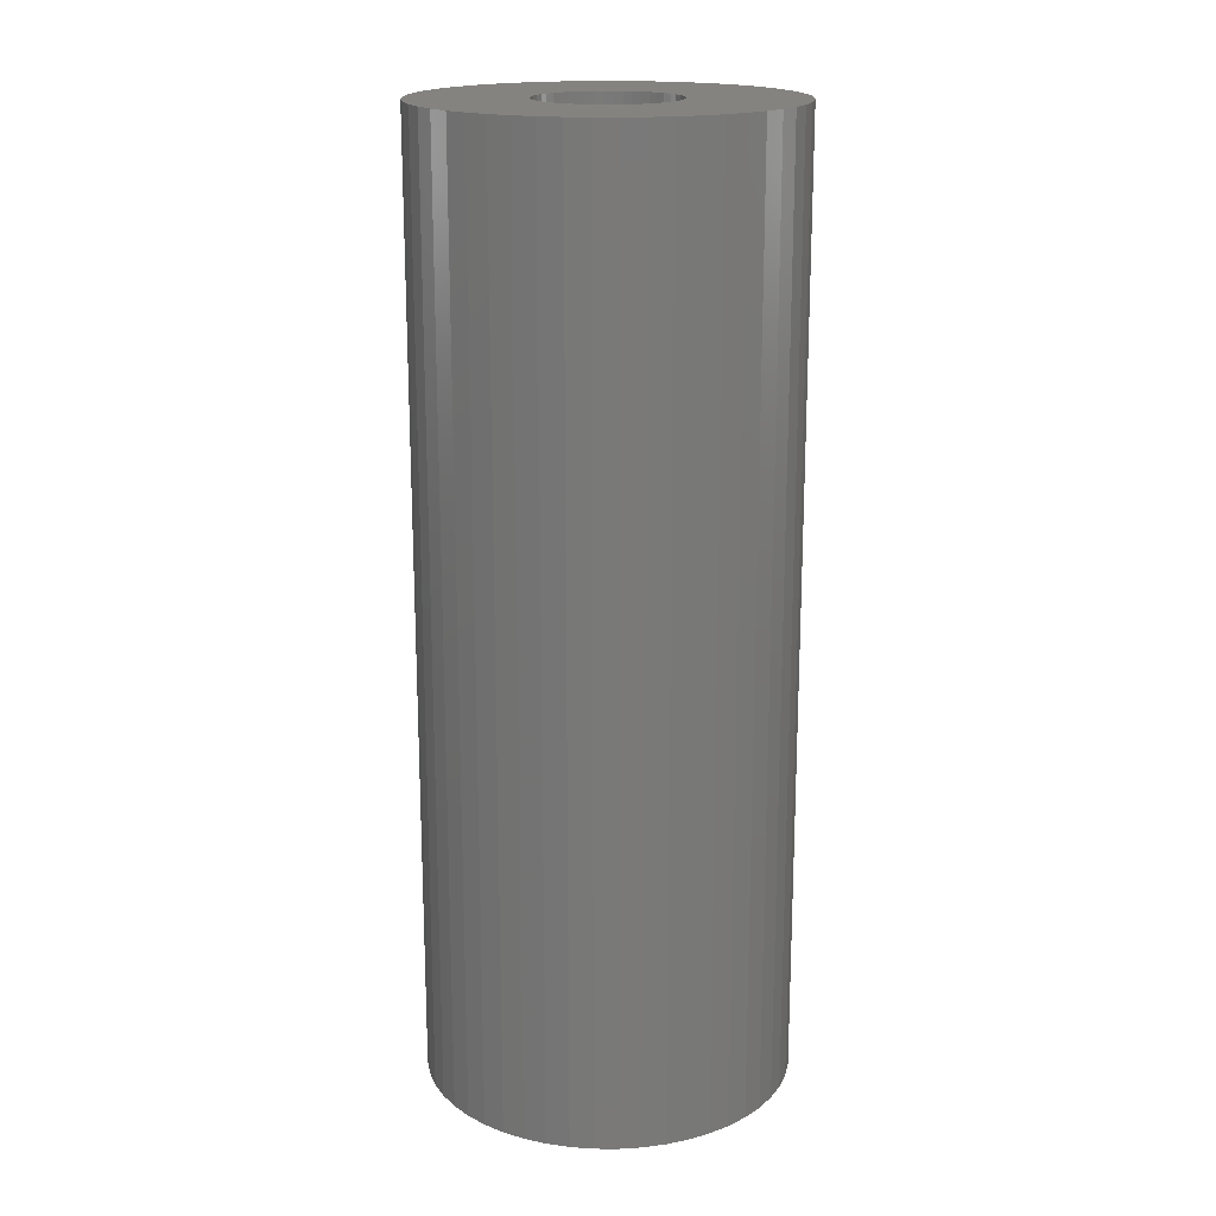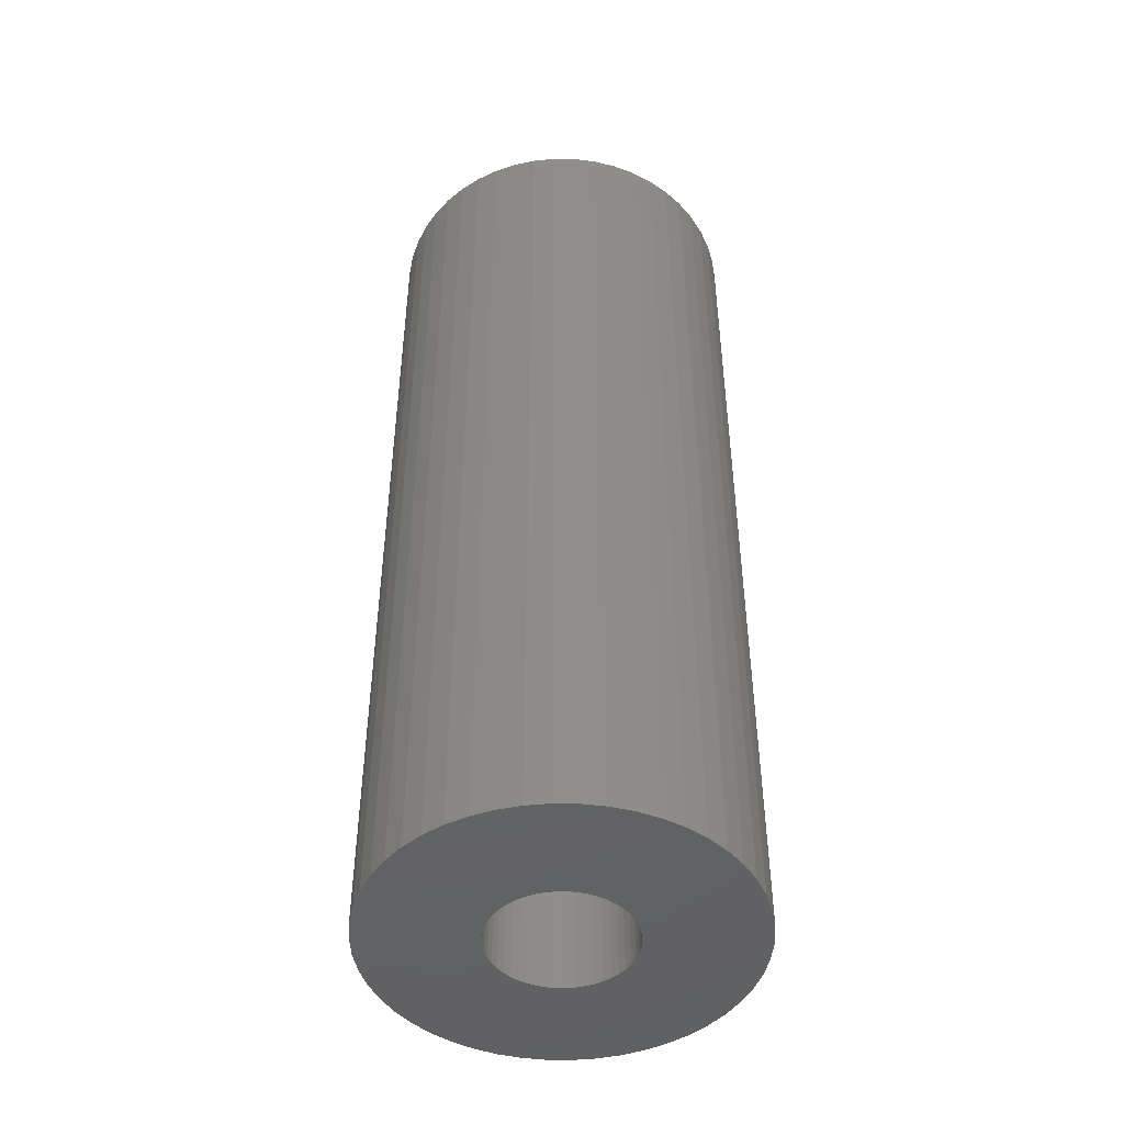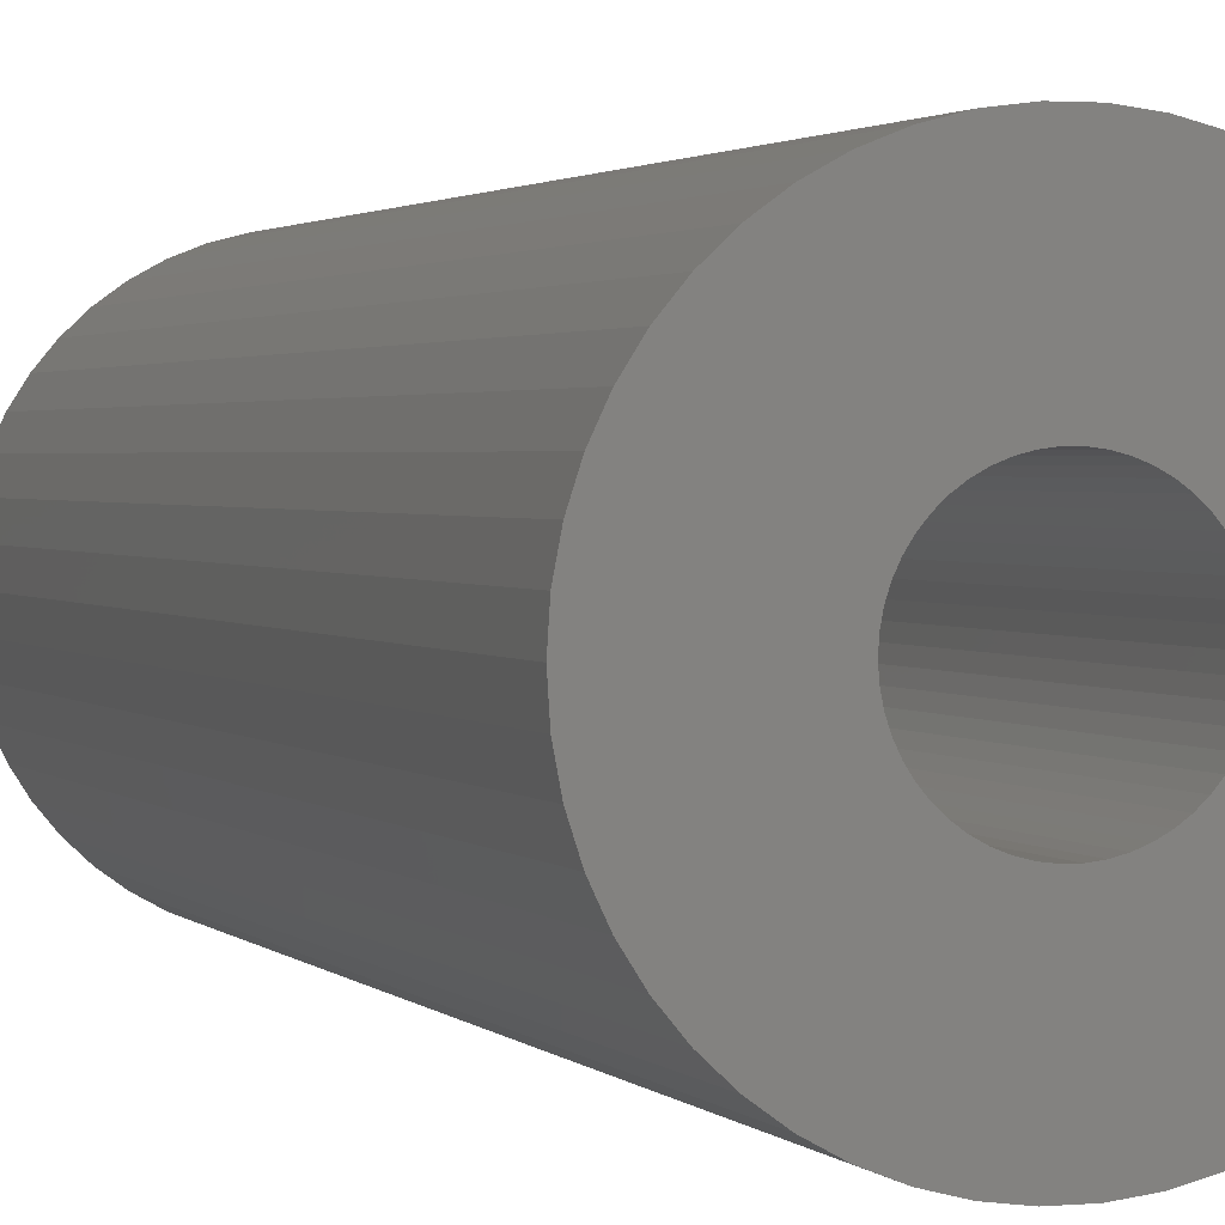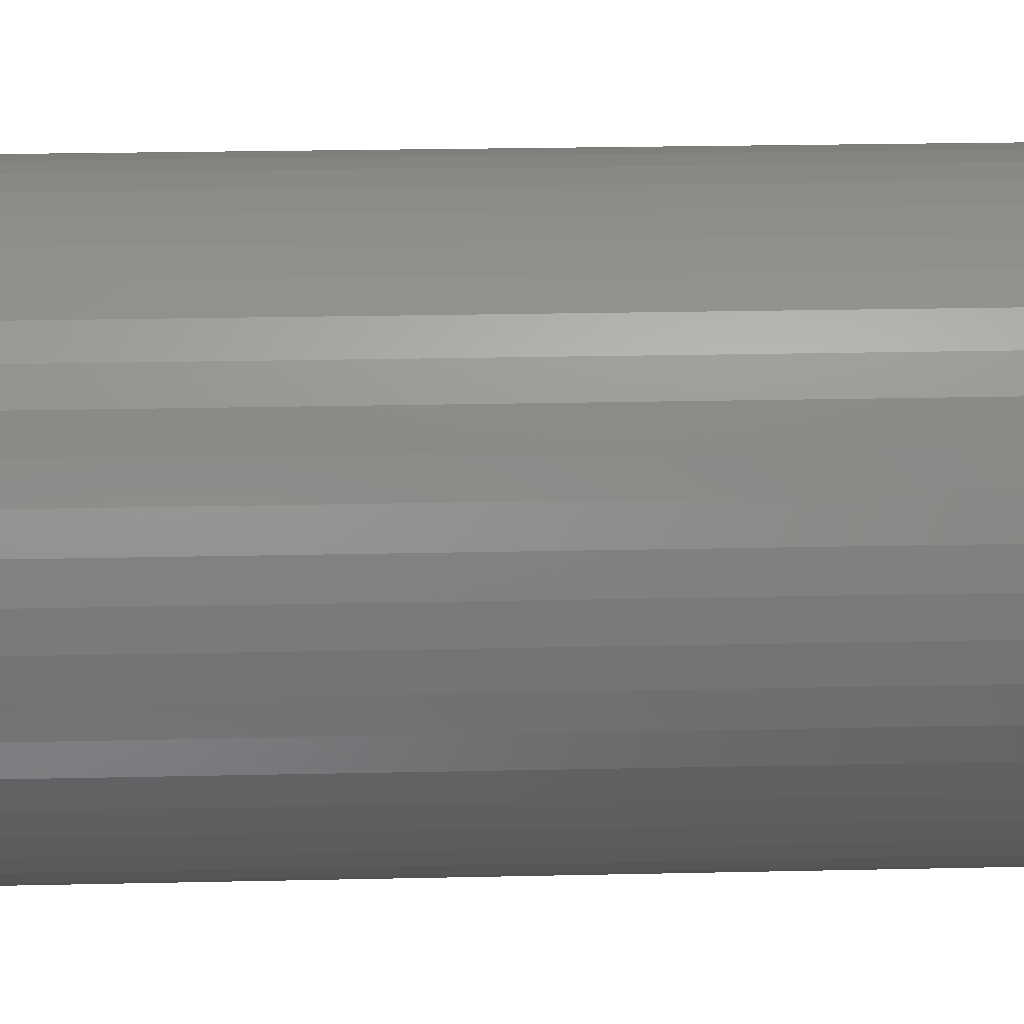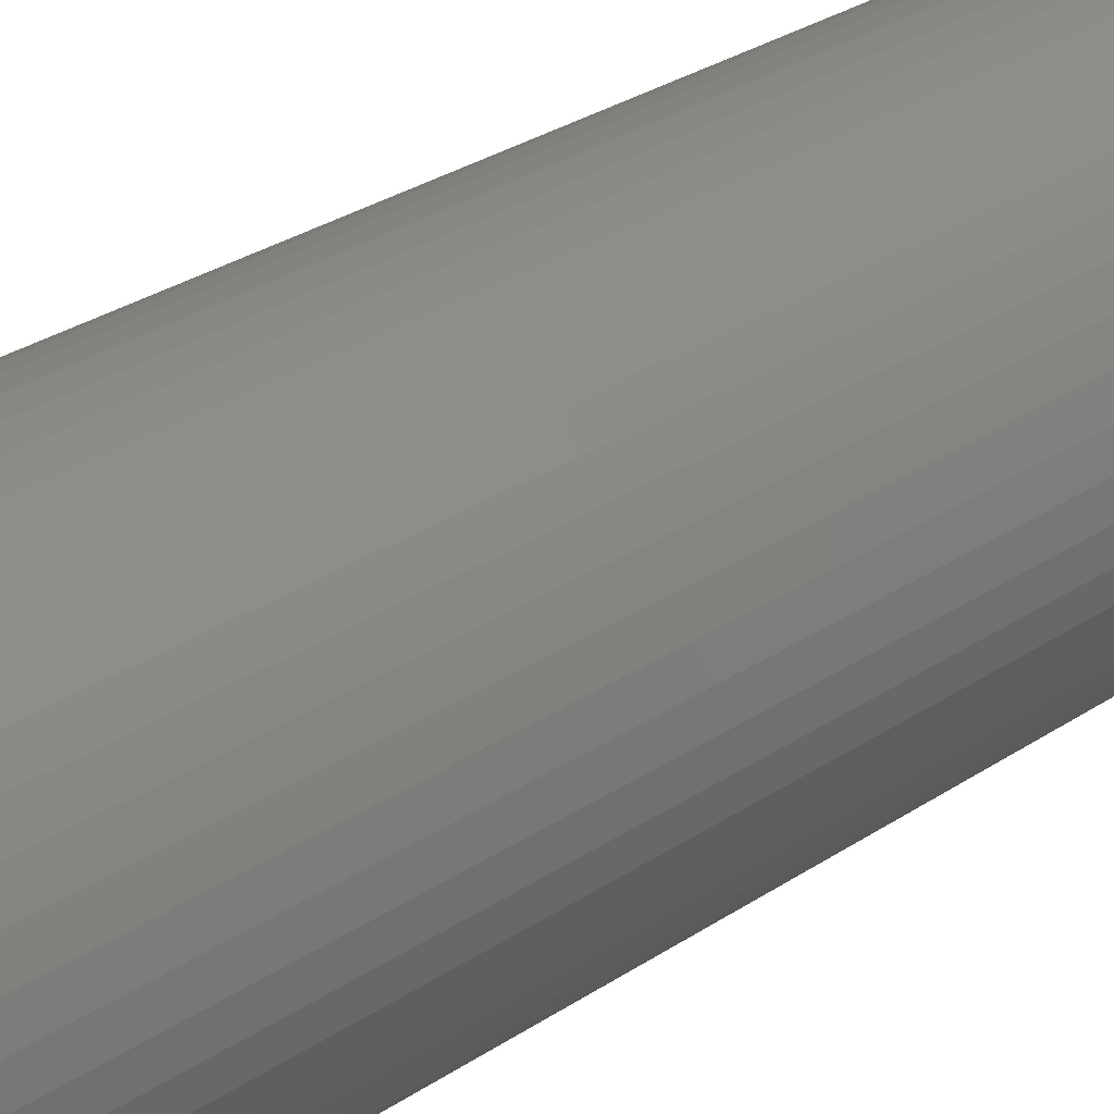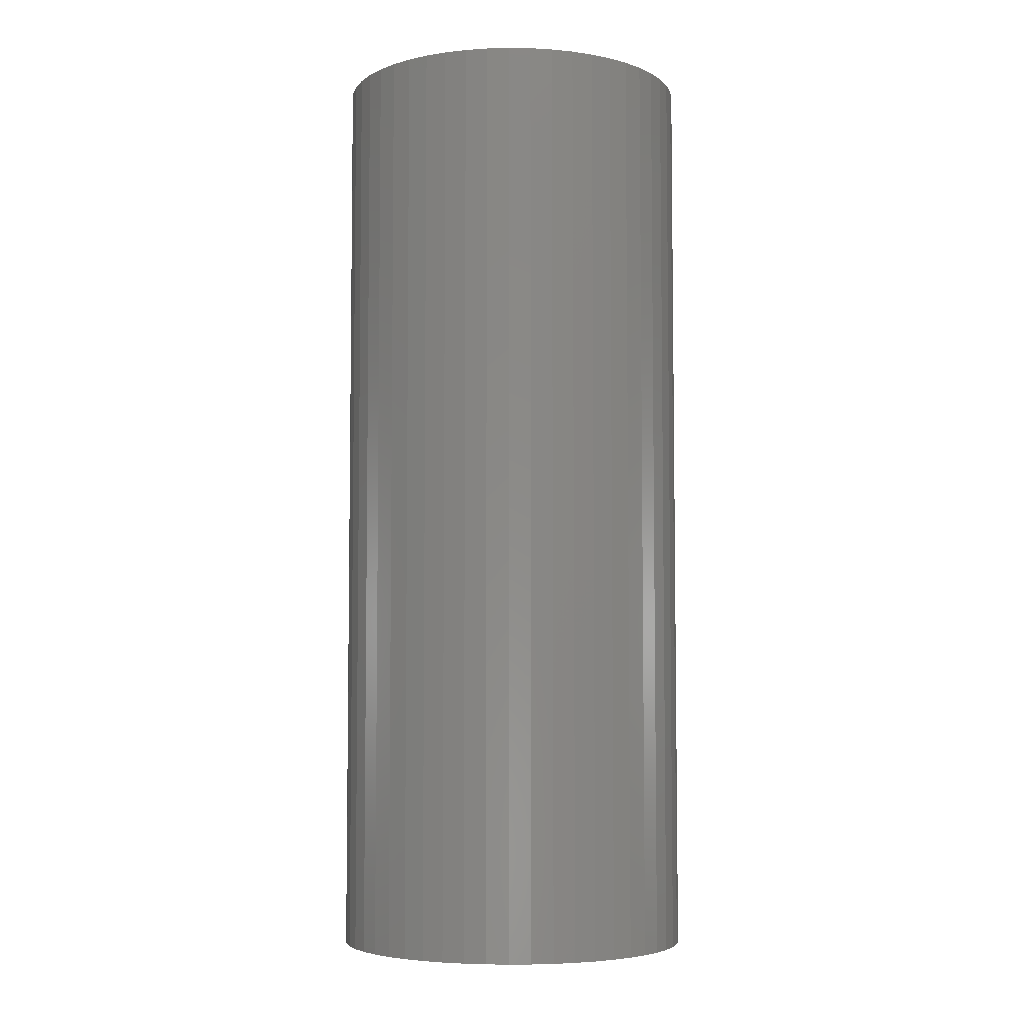
<metadata>
{"format":"stl","ext":"stl","renderer":"f3d","projection":"perspective","resolution":1024,"background":"white","views":[{"elev":18.0,"azim":-150.6,"up":"+Z"},{"elev":-46.7,"azim":-65.7,"up":"+Z"},{"elev":1.8,"azim":-18.7,"up":"+Y"},{"elev":20.1,"azim":87.5,"up":"+Y"},{"elev":31.2,"azim":-133.2,"up":"+Y"},{"elev":-5.2,"azim":-117.7,"up":"+Z"}]}
</metadata>
<code>
# stl→obj: 200 verts, 400 faces
v 18.5 0 48
v 18.35 2.319 -48
v 18.35 2.319 48
v 18.5 0 -48
v -18.5 0 -48
v -18.35 2.319 48
v -18.35 2.319 -48
v -18.5 0 48
v 1.162 18.46 -48
v -1.162 18.46 48
v 1.162 18.46 48
v -1.162 18.46 -48
v -1.162 -18.46 -48
v 1.162 -18.46 48
v -1.162 -18.46 48
v 1.162 -18.46 -48
v 13.49 12.66 -48
v 11.79 14.25 48
v 13.49 12.66 48
v 11.79 14.25 -48
v -11.79 14.25 -48
v -13.49 12.66 48
v -11.79 14.25 48
v -13.49 12.66 -48
v -5.717 17.59 -48
v -7.877 16.74 48
v -5.717 17.59 48
v -7.877 16.74 -48
v 17.2 6.81 48
v 16.21 8.912 -48
v 16.21 8.912 48
v 17.2 6.81 -48
v 14.97 10.87 -48
v 14.97 10.87 48
v 7.877 16.74 -48
v 5.717 17.59 48
v 7.877 16.74 48
v 5.717 17.59 -48
v 9.913 15.62 -48
v 9.913 15.62 48
v -17.2 6.81 -48
v -16.21 8.912 48
v -16.21 8.912 -48
v -17.2 6.81 48
v -14.97 10.87 -48
v -14.97 10.87 48
v -17.92 4.601 -48
v -17.92 4.601 48
v -3.467 18.17 -48
v -3.467 18.17 48
v 17.92 4.601 48
v 17.92 4.601 -48
v 3.467 18.17 48
v 3.467 18.17 -48
v 7 0 48
v 6.945 0.8773 48
v 18.35 -2.319 48
v 6.78 1.741 48
v 6.945 -0.8773 48
v 6.508 2.577 48
v 17.92 -4.601 48
v 6.134 3.372 48
v 6.78 -1.741 48
v 5.663 4.114 48
v 17.2 -6.81 48
v 5.103 4.792 48
v 6.508 -2.577 48
v 4.462 5.394 48
v 16.21 -8.912 48
v 3.751 5.91 48
v 6.134 -3.372 48
v 14.97 -10.87 48
v 2.98 6.334 48
v 2.163 6.657 48
v 1.312 6.876 48
v 0.4395 6.986 48
v -0.4395 6.986 48
v -1.312 6.876 48
v -2.163 6.657 48
v -2.98 6.334 48
v -3.751 5.91 48
v -9.913 15.62 48
v -4.462 5.394 48
v -5.103 4.792 48
v -5.663 4.114 48
v -6.134 3.372 48
v 5.663 -4.114 48
v 13.49 -12.66 48
v 5.103 -4.792 48
v 11.79 -14.25 48
v 4.462 -5.394 48
v 9.913 -15.62 48
v 3.751 -5.91 48
v 7.877 -16.74 48
v 2.98 -6.334 48
v 5.717 -17.59 48
v 2.163 -6.657 48
v 3.467 -18.17 48
v 1.312 -6.876 48
v 0.4395 -6.986 48
v -0.4395 -6.986 48
v -1.312 -6.876 48
v -3.467 -18.17 48
v -2.163 -6.657 48
v -5.717 -17.59 48
v -2.98 -6.334 48
v -7.877 -16.74 48
v -3.751 -5.91 48
v -9.913 -15.62 48
v -4.462 -5.394 48
v -11.79 -14.25 48
v -5.103 -4.792 48
v -13.49 -12.66 48
v -5.663 -4.114 48
v -14.97 -10.87 48
v -6.134 -3.372 48
v -16.21 -8.912 48
v -6.508 -2.577 48
v -17.2 -6.81 48
v -6.78 -1.741 48
v -17.92 -4.601 48
v -6.945 -0.8773 48
v -18.35 -2.319 48
v -7 0 48
v -6.508 2.577 48
v -6.78 1.741 48
v -6.945 0.8773 48
v -9.913 15.62 -48
v 18.35 -2.319 -48
v 14.97 -10.87 -48
v 13.49 -12.66 -48
v 17.92 -4.601 -48
v 17.2 -6.81 -48
v -16.21 -8.912 -48
v -17.2 -6.81 -48
v 7 0 -48
v 6.945 -0.8773 -48
v 6.78 -1.741 -48
v 6.945 0.8773 -48
v 6.508 -2.577 -48
v 16.21 -8.912 -48
v 6.134 -3.372 -48
v 6.78 1.741 -48
v 5.663 -4.114 -48
v 5.103 -4.792 -48
v 11.79 -14.25 -48
v 6.508 2.577 -48
v 4.462 -5.394 -48
v 9.913 -15.62 -48
v 3.751 -5.91 -48
v 7.877 -16.74 -48
v 6.134 3.372 -48
v 2.98 -6.334 -48
v 5.717 -17.59 -48
v 2.163 -6.657 -48
v 3.467 -18.17 -48
v 1.312 -6.876 -48
v 0.4395 -6.986 -48
v -0.4395 -6.986 -48
v -1.312 -6.876 -48
v -3.467 -18.17 -48
v -2.163 -6.657 -48
v -5.717 -17.59 -48
v -2.98 -6.334 -48
v -7.877 -16.74 -48
v -3.751 -5.91 -48
v -9.913 -15.62 -48
v -4.462 -5.394 -48
v -11.79 -14.25 -48
v -5.103 -4.792 -48
v -13.49 -12.66 -48
v -5.663 -4.114 -48
v -14.97 -10.87 -48
v -6.134 -3.372 -48
v 5.663 4.114 -48
v 5.103 4.792 -48
v 4.462 5.394 -48
v 3.751 5.91 -48
v 2.98 6.334 -48
v 2.163 6.657 -48
v 1.312 6.876 -48
v 0.4395 6.986 -48
v -0.4395 6.986 -48
v -1.312 6.876 -48
v -2.163 6.657 -48
v -2.98 6.334 -48
v -3.751 5.91 -48
v -4.462 5.394 -48
v -5.103 4.792 -48
v -5.663 4.114 -48
v -6.134 3.372 -48
v -6.508 2.577 -48
v -6.78 1.741 -48
v -6.945 0.8773 -48
v -7 0 -48
v -6.508 -2.577 -48
v -6.78 -1.741 -48
v -17.92 -4.601 -48
v -6.945 -0.8773 -48
v -18.35 -2.319 -48
f 1 2 3
f 2 1 4
f 5 6 7
f 6 5 8
f 9 10 11
f 10 9 12
f 13 14 15
f 14 13 16
f 17 18 19
f 18 17 20
f 21 22 23
f 22 21 24
f 25 26 27
f 26 25 28
f 29 30 31
f 30 29 32
f 31 33 34
f 33 31 30
f 35 36 37
f 36 35 38
f 39 37 40
f 37 39 35
f 41 42 43
f 42 41 44
f 45 22 24
f 22 45 46
f 47 44 41
f 44 47 48
f 49 27 50
f 27 49 25
f 51 32 29
f 32 51 52
f 3 52 51
f 52 3 2
f 34 17 19
f 17 34 33
f 38 53 36
f 53 38 54
f 54 11 53
f 11 54 9
f 20 40 18
f 40 20 39
f 43 46 45
f 46 43 42
f 7 48 47
f 48 7 6
f 55 1 3
f 56 3 51
f 1 55 57
f 58 51 29
f 59 57 55
f 60 29 31
f 57 59 61
f 62 31 34
f 63 61 59
f 64 34 19
f 61 63 65
f 66 19 18
f 67 65 63
f 68 18 40
f 65 67 69
f 70 40 37
f 71 69 67
f 69 71 72
f 3 56 55
f 51 58 56
f 29 60 58
f 31 62 60
f 73 37 36
f 34 64 62
f 19 66 64
f 18 68 66
f 40 70 68
f 74 36 53
f 37 73 70
f 36 74 73
f 53 75 74
f 11 75 53
f 11 76 75
f 11 77 76
f 10 77 11
f 10 78 77
f 50 78 10
f 78 50 79
f 27 79 50
f 79 27 80
f 26 80 27
f 80 26 81
f 82 81 26
f 81 82 83
f 23 83 82
f 83 23 84
f 22 84 23
f 84 22 85
f 85 46 86
f 46 85 22
f 87 72 71
f 72 87 88
f 89 88 87
f 88 89 90
f 91 90 89
f 90 91 92
f 93 92 91
f 92 93 94
f 95 94 93
f 94 95 96
f 97 96 95
f 96 97 98
f 99 98 97
f 99 14 98
f 100 14 99
f 101 14 100
f 101 15 14
f 102 15 101
f 103 102 104
f 105 104 106
f 102 103 15
f 107 106 108
f 109 108 110
f 111 110 112
f 113 112 114
f 104 105 103
f 115 114 116
f 117 116 118
f 119 118 120
f 121 120 122
f 106 107 105
f 123 122 124
f 42 86 46
f 86 42 125
f 108 109 107
f 44 125 42
f 110 111 109
f 125 44 126
f 112 113 111
f 48 126 44
f 114 115 113
f 126 48 127
f 116 117 115
f 6 127 48
f 118 119 117
f 127 6 124
f 120 121 119
f 8 124 6
f 122 123 121
f 124 8 123
f 28 82 26
f 82 28 128
f 128 23 82
f 23 128 21
f 12 50 10
f 50 12 49
f 57 4 1
f 4 57 129
f 88 130 72
f 130 88 131
f 65 132 61
f 132 65 133
f 61 129 57
f 129 61 132
f 134 119 135
f 119 134 117
f 136 4 129
f 137 129 132
f 4 136 2
f 138 132 133
f 139 2 136
f 140 133 141
f 2 139 52
f 142 141 130
f 143 52 139
f 144 130 131
f 52 143 32
f 145 131 146
f 147 32 143
f 148 146 149
f 32 147 30
f 150 149 151
f 152 30 147
f 30 152 33
f 129 137 136
f 132 138 137
f 133 140 138
f 141 142 140
f 153 151 154
f 130 144 142
f 131 145 144
f 146 148 145
f 149 150 148
f 155 154 156
f 151 153 150
f 154 155 153
f 156 157 155
f 16 157 156
f 16 158 157
f 16 159 158
f 13 159 16
f 13 160 159
f 161 160 13
f 160 161 162
f 163 162 161
f 162 163 164
f 165 164 163
f 164 165 166
f 167 166 165
f 166 167 168
f 169 168 167
f 168 169 170
f 171 170 169
f 170 171 172
f 172 173 174
f 173 172 171
f 175 33 152
f 33 175 17
f 176 17 175
f 17 176 20
f 177 20 176
f 20 177 39
f 178 39 177
f 39 178 35
f 179 35 178
f 35 179 38
f 180 38 179
f 38 180 54
f 181 54 180
f 181 9 54
f 182 9 181
f 183 9 182
f 183 12 9
f 184 12 183
f 49 184 185
f 25 185 186
f 184 49 12
f 28 186 187
f 128 187 188
f 21 188 189
f 24 189 190
f 185 25 49
f 45 190 191
f 43 191 192
f 41 192 193
f 47 193 194
f 186 28 25
f 7 194 195
f 134 174 173
f 174 134 196
f 187 128 28
f 135 196 134
f 188 21 128
f 196 135 197
f 189 24 21
f 198 197 135
f 190 45 24
f 197 198 199
f 191 43 45
f 200 199 198
f 192 41 43
f 199 200 195
f 193 47 41
f 5 195 200
f 194 7 47
f 195 5 7
f 151 92 94
f 92 151 149
f 146 88 90
f 88 146 131
f 72 141 69
f 141 72 130
f 135 121 198
f 121 135 119
f 154 94 96
f 94 154 151
f 156 96 98
f 96 156 154
f 16 98 14
f 98 16 156
f 69 133 65
f 133 69 141
f 161 15 103
f 15 161 13
f 165 105 107
f 105 165 163
f 163 103 105
f 103 163 161
f 171 115 173
f 115 171 113
f 171 111 113
f 111 171 169
f 198 123 200
f 123 198 121
f 200 8 5
f 8 200 123
f 149 90 92
f 90 149 146
f 173 117 134
f 117 173 115
f 167 107 109
f 107 167 165
f 169 109 111
f 109 169 167
f 136 56 139
f 56 136 55
f 124 194 127
f 194 124 195
f 183 76 77
f 76 183 182
f 158 101 100
f 101 158 159
f 145 91 89
f 91 145 148
f 177 66 68
f 66 177 176
f 189 83 84
f 83 189 188
f 186 79 80
f 79 186 185
f 147 62 152
f 62 147 60
f 139 58 143
f 58 139 56
f 180 73 74
f 73 180 179
f 179 70 73
f 70 179 178
f 125 191 86
f 191 125 192
f 86 190 85
f 190 86 191
f 126 192 125
f 192 126 193
f 188 81 83
f 81 188 187
f 185 78 79
f 78 185 184
f 143 60 147
f 60 143 58
f 175 66 176
f 66 175 64
f 152 64 175
f 64 152 62
f 181 74 75
f 74 181 180
f 182 75 76
f 75 182 181
f 178 68 70
f 68 178 177
f 85 189 84
f 189 85 190
f 127 193 126
f 193 127 194
f 187 80 81
f 80 187 186
f 184 77 78
f 77 184 183
f 137 55 136
f 55 137 59
f 142 67 140
f 67 142 71
f 116 196 118
f 196 116 174
f 148 93 91
f 93 148 150
f 153 97 95
f 97 153 155
f 118 197 120
f 197 118 196
f 150 95 93
f 95 150 153
f 155 99 97
f 99 155 157
f 157 100 99
f 100 157 158
f 140 63 138
f 63 140 67
f 138 59 137
f 59 138 63
f 144 71 142
f 71 144 87
f 145 87 144
f 87 145 89
f 159 102 101
f 102 159 160
f 168 112 110
f 112 168 170
f 162 106 104
f 106 162 164
f 166 110 108
f 110 166 168
f 160 104 102
f 104 160 162
f 112 172 114
f 172 112 170
f 114 174 116
f 174 114 172
f 120 199 122
f 199 120 197
f 122 195 124
f 195 122 199
f 164 108 106
f 108 164 166

</code>
